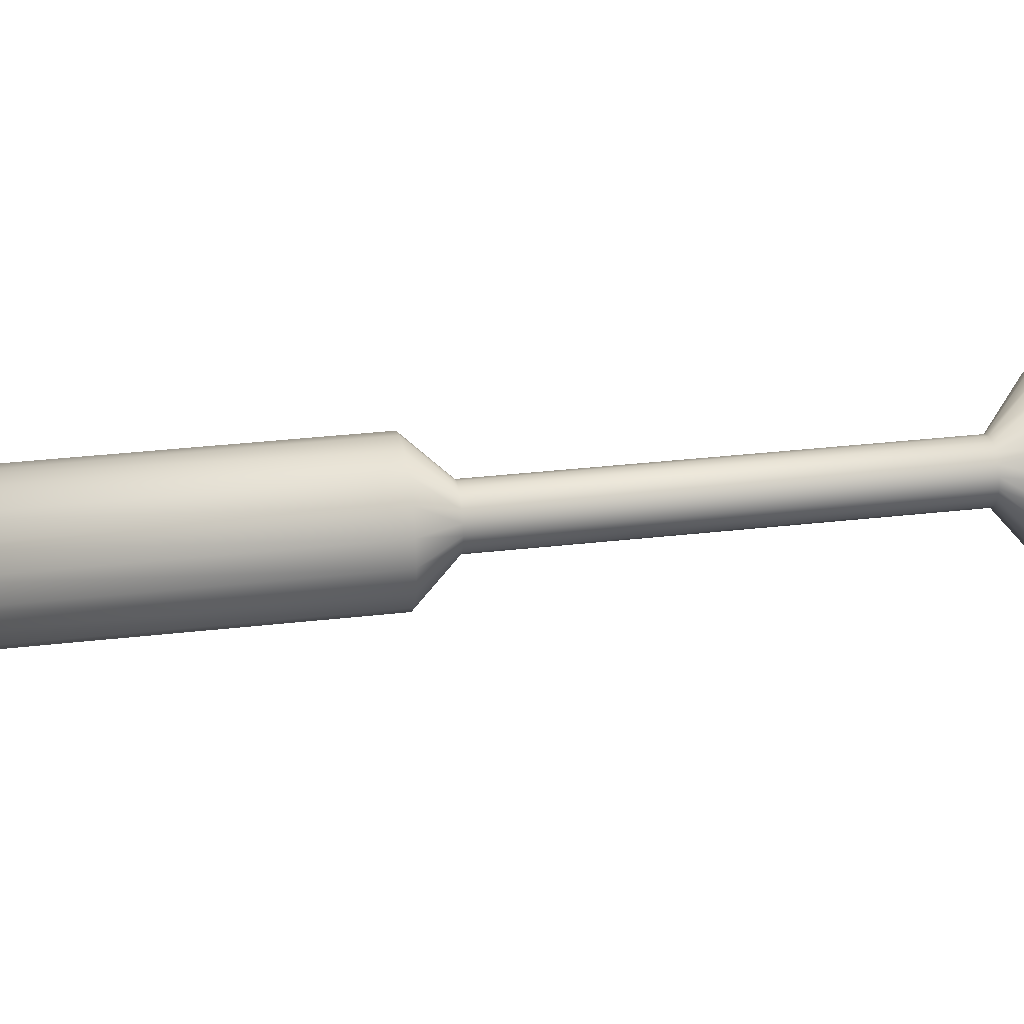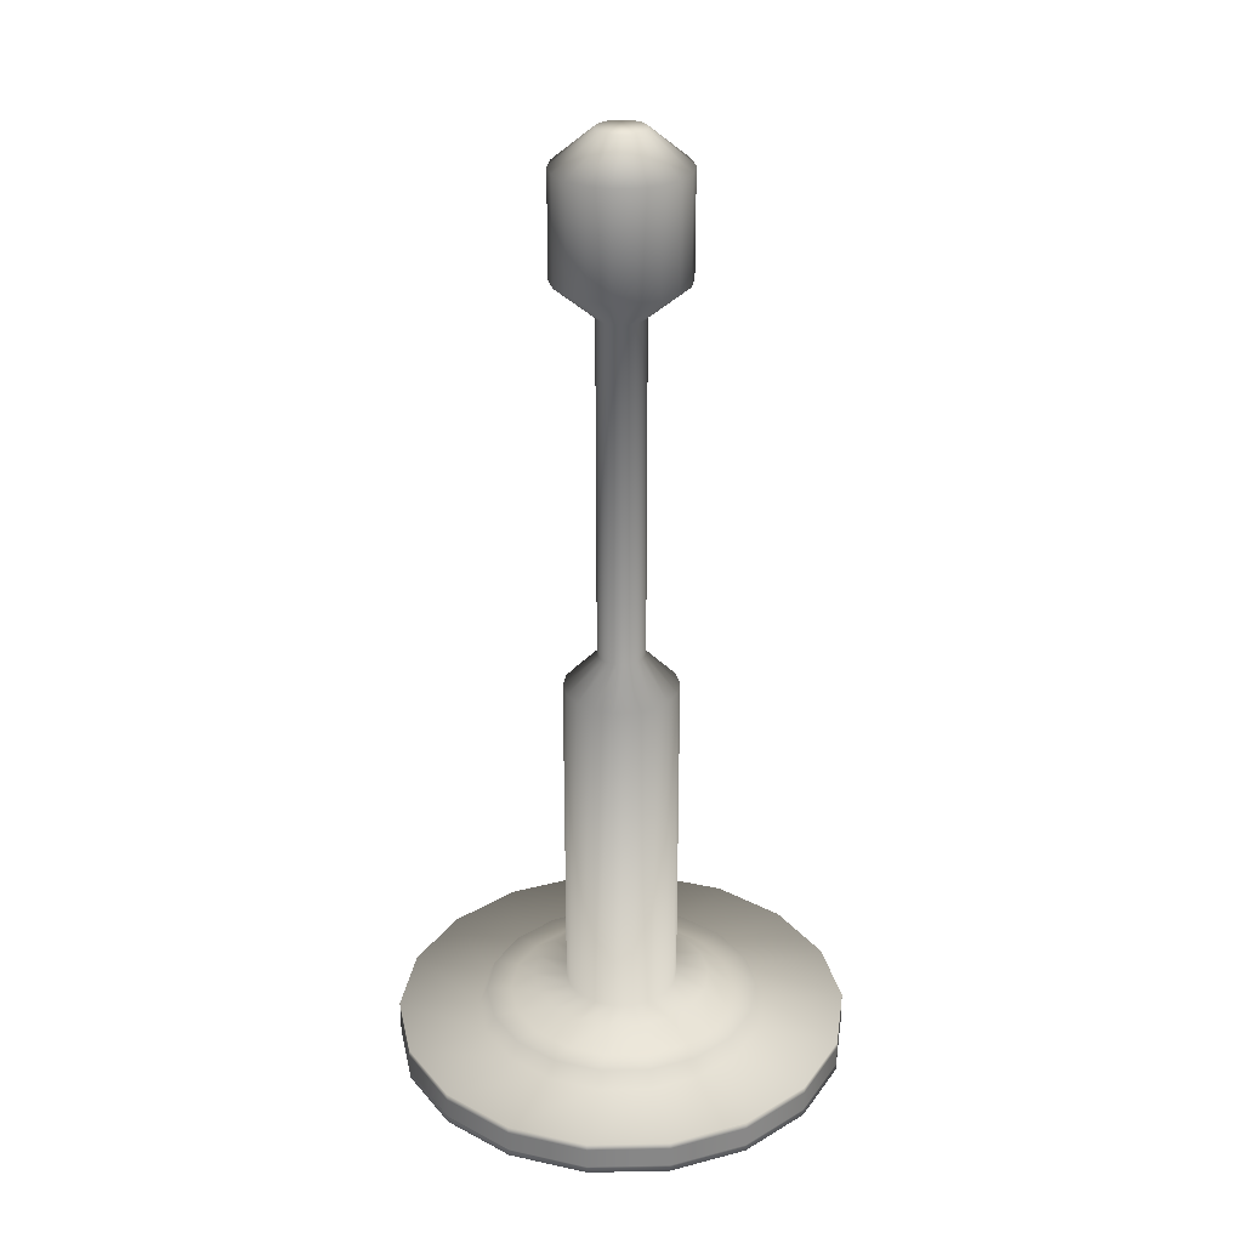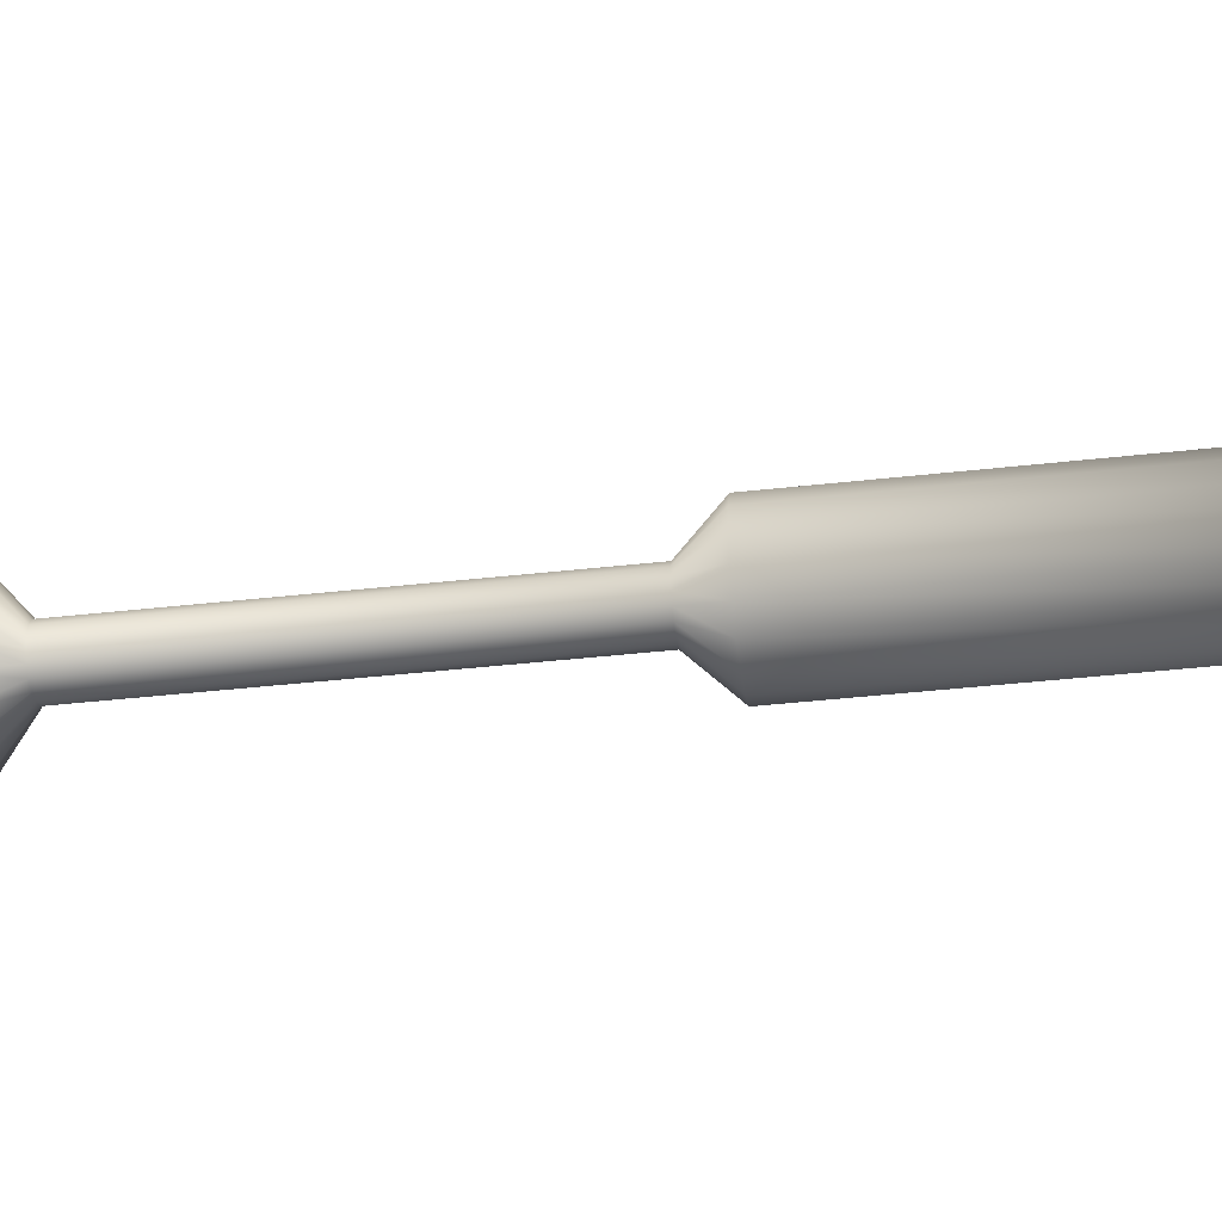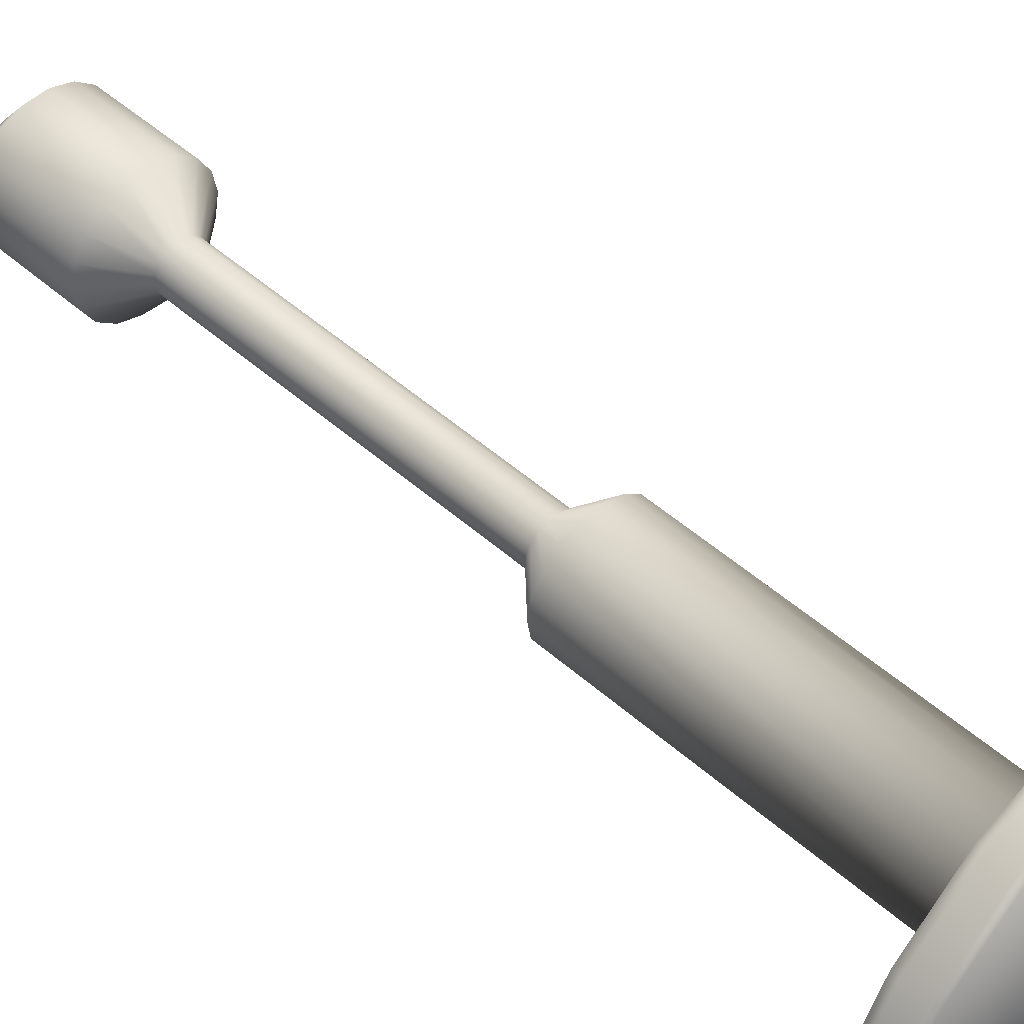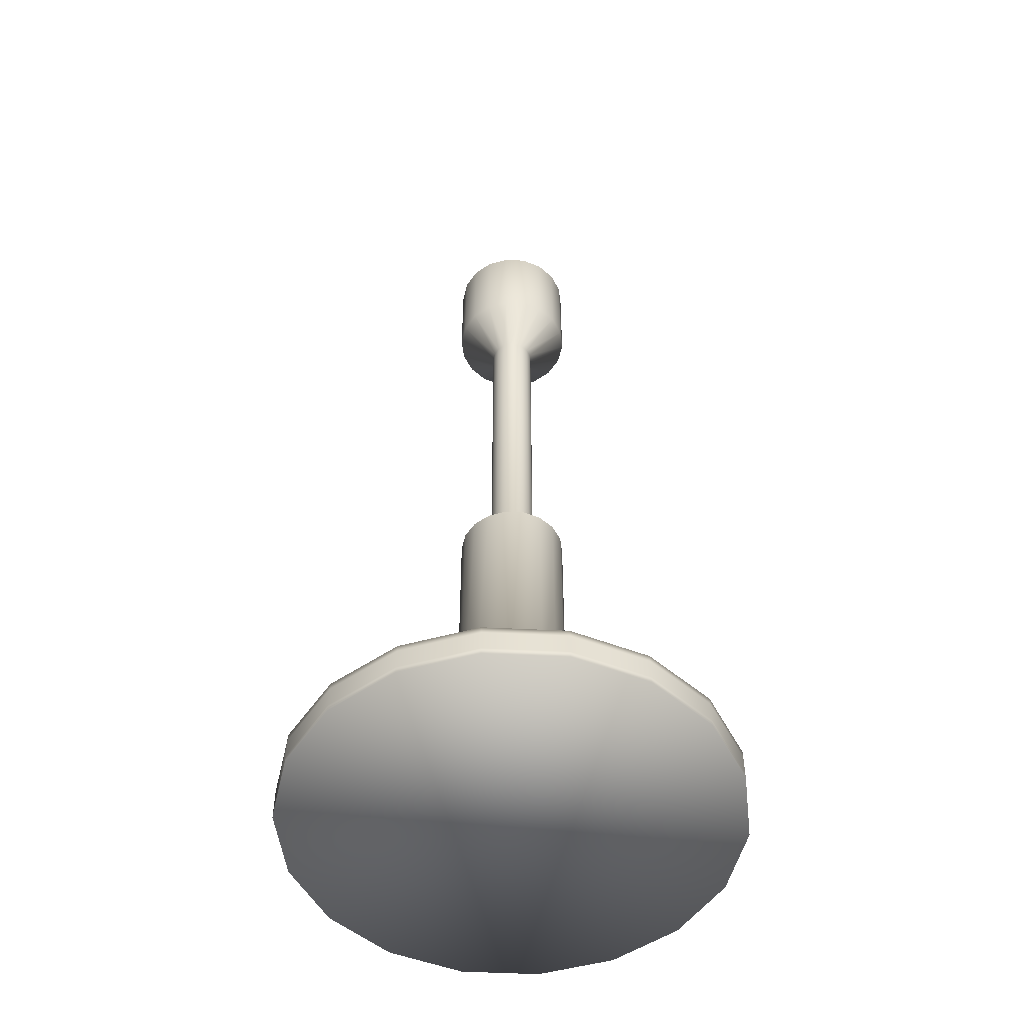
<metadata>
{"format":"obj","ext":"obj","renderer":"f3d","projection":"perspective","resolution":1024,"background":"white","views":[{"elev":30.7,"azim":80.4,"up":"+Z"},{"elev":27.9,"azim":78.3,"up":"+Y"},{"elev":-39.1,"azim":-81.9,"up":"+Z"},{"elev":49.3,"azim":-45.6,"up":"+Z"},{"elev":-50.8,"azim":-103.1,"up":"+Y"}]}
</metadata>
<code>
v  26.58 -33.38 9.674
v  21.67 -33.38 18.18
v  14.14 -33.38 24.49
v  4.912 -33.38 27.85
v  -4.912 -33.38 27.85
v  -14.14 -33.38 24.49
v  -21.67 -33.38 18.18
v  -26.58 -33.38 9.674
v  -28.28 -33.38 -0
v  -26.58 -33.38 -9.674
v  -21.67 -33.38 -18.18
v  -14.14 -33.38 -24.49
v  -4.912 -33.38 -27.85
v  4.912 -33.38 -27.85
v  14.14 -33.38 -24.49
v  21.67 -33.38 -18.18
v  26.58 -33.38 -9.674
v  28.28 -33.38 -0
v  26.58 -32.54 -9.674
v  28.28 -32.54 -0
v  21.67 -32.54 -18.18
v  14.14 -32.54 -24.49
v  4.912 -32.54 -27.85
v  -4.912 -32.54 -27.85
v  -14.14 -32.54 -24.49
v  -21.67 -32.54 -18.18
v  -26.58 -32.54 -9.674
v  -28.28 -32.54 -0
v  -26.58 -32.54 9.674
v  -21.67 -32.54 18.18
v  -14.14 -32.54 24.49
v  -4.912 -32.54 27.85
v  4.912 -32.54 27.85
v  14.14 -32.54 24.49
v  21.67 -32.54 18.18
v  26.58 -32.54 9.674
v  26.58 -31.69 -9.674
v  28.28 -31.69 -0
v  21.67 -31.69 -18.18
v  14.14 -31.69 -24.49
v  4.912 -31.69 -27.85
v  -4.912 -31.69 -27.85
v  -14.14 -31.69 -24.49
v  -21.67 -31.69 -18.18
v  -26.58 -31.69 -9.674
v  -28.28 -31.69 -0
v  -26.58 -31.69 9.674
v  -21.67 -31.69 18.18
v  -14.14 -31.69 24.49
v  -4.912 -31.69 27.85
v  4.912 -31.69 27.85
v  14.14 -31.69 24.49
v  21.67 -31.69 18.18
v  26.58 -31.69 9.674
v  26.58 -30.85 -9.674
v  28.28 -30.85 -0
v  21.67 -30.85 -18.18
v  14.14 -30.85 -24.49
v  4.912 -30.85 -27.85
v  -4.912 -30.85 -27.85
v  -14.14 -30.85 -24.49
v  -21.67 -30.85 -18.18
v  -26.58 -30.85 -9.674
v  -28.28 -30.85 -0
v  -26.58 -30.85 9.674
v  -21.67 -30.85 18.18
v  -14.14 -30.85 24.49
v  -4.912 -30.85 27.85
v  4.912 -30.85 27.85
v  14.14 -30.85 24.49
v  21.67 -30.85 18.18
v  26.58 -30.85 9.674
v  26.58 -30.01 -9.674
v  28.28 -30.01 -0
v  21.67 -30.01 -18.18
v  14.14 -30.01 -24.49
v  4.912 -30.01 -27.85
v  -4.912 -30.01 -27.85
v  -14.14 -30.01 -24.49
v  -21.67 -30.01 -18.18
v  -26.58 -30.01 -9.674
v  -28.28 -30.01 -0
v  -26.58 -30.01 9.674
v  -21.67 -30.01 18.18
v  -14.14 -30.01 24.49
v  -4.912 -30.01 27.85
v  4.912 -30.01 27.85
v  14.14 -30.01 24.49
v  21.67 -30.01 18.18
v  26.58 -30.01 9.674
v  26.58 -29.17 -9.674
v  28.28 -29.17 -0
v  21.67 -29.17 -18.18
v  14.14 -29.17 -24.49
v  4.912 -29.17 -27.85
v  -4.912 -29.17 -27.85
v  -14.14 -29.17 -24.49
v  -21.67 -29.17 -18.18
v  -26.58 -29.17 -9.674
v  -28.28 -29.17 -0
v  -26.58 -29.17 9.674
v  -21.67 -29.17 18.18
v  -14.14 -29.17 24.49
v  -4.912 -29.17 27.85
v  4.912 -29.17 27.85
v  14.14 -29.17 24.49
v  21.67 -29.17 18.18
v  26.58 -29.17 9.674
v  2.724 84.33 0.9914
v  2.899 84.33 -0
v  2.724 84.33 -0.9914
v  2.22 84.33 -1.863
v  1.449 84.33 -2.51
v  0.5033 84.33 -2.855
v  -0.5033 84.33 -2.855
v  -1.449 84.33 -2.51
v  -2.22 84.33 -1.863
v  -2.724 84.33 -0.9914
v  -2.899 84.33 -0
v  -2.724 84.33 0.9914
v  -2.22 84.33 1.863
v  -1.449 84.33 2.51
v  -0.5033 84.33 2.855
v  0.5033 84.33 2.855
v  1.449 84.33 2.51
v  2.22 84.33 1.863
v  17.04 -29.17 -6.201
v  18.13 -29.17 -0
v  13.89 -29.17 -11.65
v  9.065 -29.17 -15.7
v  3.148 -29.17 -17.85
v  -3.148 -29.17 -17.85
v  -9.065 -29.17 -15.7
v  -13.89 -29.17 -11.65
v  -17.04 -29.17 -6.201
v  -18.13 -29.17 -0
v  -17.04 -29.17 6.201
v  -13.89 -29.17 11.65
v  -9.065 -29.17 15.7
v  -3.148 -29.17 17.85
v  3.148 -29.17 17.85
v  9.065 -29.17 15.7
v  13.89 -29.17 11.65
v  17.04 -29.17 6.201
v  16.08 -27.07 -5.854
v  17.11 -27.07 -0
v  13.11 -27.07 -11
v  8.557 -27.07 -14.82
v  2.972 -27.07 -16.85
v  -2.972 -27.07 -16.85
v  -8.557 -27.07 -14.82
v  -13.11 -27.07 -11
v  -16.08 -27.07 -5.854
v  -17.11 -27.07 -0
v  -16.08 -27.07 5.854
v  -13.11 -27.07 11
v  -8.557 -27.07 14.82
v  -2.972 -27.07 16.85
v  2.972 -27.07 16.85
v  8.557 -27.07 14.82
v  13.11 -27.07 11
v  16.08 -27.07 5.854
v  13.22 -27.07 -4.812
v  14.07 -27.07 -0
v  10.78 -27.07 -9.043
v  7.034 -27.07 -12.18
v  2.443 -27.07 -13.85
v  -2.443 -27.07 -13.85
v  -7.034 -27.07 -12.18
v  -10.78 -27.07 -9.043
v  -13.22 -27.07 -4.812
v  -14.07 -27.07 -0
v  -13.22 -27.07 4.812
v  -10.78 -27.07 9.043
v  -7.034 -27.07 12.18
v  -2.443 -27.07 13.85
v  2.443 -27.07 13.85
v  7.034 -27.07 12.18
v  10.78 -27.07 9.043
v  13.22 -27.07 4.812
v  10.36 -24.97 -3.77
v  11.02 -24.97 -0
v  8.443 -24.97 -7.085
v  5.511 -24.97 -9.545
v  1.914 -24.97 -10.85
v  -1.914 -24.97 -10.85
v  -5.511 -24.97 -9.545
v  -8.443 -24.97 -7.085
v  -10.36 -24.97 -3.77
v  -11.02 -24.97 -0
v  -10.36 -24.97 3.77
v  -8.443 -24.97 7.085
v  -5.511 -24.97 9.545
v  -1.914 -24.97 10.85
v  1.914 -24.97 10.85
v  5.511 -24.97 9.545
v  8.443 -24.97 7.085
v  10.36 -24.97 3.77
v  6.541 -24.97 -2.381
v  6.96 -24.97 -0
v  5.332 -24.97 -4.474
v  3.48 -24.97 -6.028
v  1.209 -24.97 -6.855
v  -1.209 -24.97 -6.855
v  -3.48 -24.97 -6.028
v  -5.332 -24.97 -4.474
v  -6.541 -24.97 -2.381
v  -6.96 -24.97 -0
v  -6.541 -24.97 2.381
v  -5.332 -24.97 4.474
v  -3.48 -24.97 6.028
v  -1.209 -24.97 6.855
v  1.209 -24.97 6.855
v  3.48 -24.97 6.028
v  5.332 -24.97 4.474
v  6.541 -24.97 2.381
v  6.541 17.07 -2.381
v  6.96 17.07 -0
v  5.332 17.07 -4.474
v  3.48 17.07 -6.028
v  1.209 17.07 -6.855
v  -1.209 17.07 -6.855
v  -3.48 17.07 -6.028
v  -5.332 17.07 -4.474
v  -6.541 17.07 -2.381
v  -6.96 17.07 -0
v  -6.541 17.07 2.381
v  -5.332 17.07 4.474
v  -3.48 17.07 6.028
v  -1.209 17.07 6.855
v  1.209 17.07 6.855
v  3.48 17.07 6.028
v  5.332 17.07 4.474
v  6.541 17.07 2.381
v  2.724 21.27 -0.9914
v  2.899 21.27 -0
v  2.22 21.27 -1.863
v  1.449 21.27 -2.51
v  0.5033 21.27 -2.855
v  -0.5033 21.27 -2.855
v  -1.449 21.27 -2.51
v  -2.22 21.27 -1.863
v  -2.724 21.27 -0.9914
v  -2.899 21.27 -0
v  -2.724 21.27 0.9914
v  -2.22 21.27 1.863
v  -1.449 21.27 2.51
v  -0.5033 21.27 2.855
v  0.5033 21.27 2.855
v  1.449 21.27 2.51
v  2.22 21.27 1.863
v  2.724 21.27 0.9914
v  2.724 63.31 -0.9914
v  2.899 63.31 -0
v  2.22 63.31 -1.863
v  1.449 63.31 -2.51
v  0.5033 63.31 -2.855
v  -0.5033 63.31 -2.855
v  -1.449 63.31 -2.51
v  -2.22 63.31 -1.863
v  -2.724 63.31 -0.9914
v  -2.899 63.31 -0
v  -2.724 63.31 0.9914
v  -2.22 63.31 1.863
v  -1.449 63.31 2.51
v  -0.5033 63.31 2.855
v  0.5033 63.31 2.855
v  1.449 63.31 2.51
v  2.22 63.31 1.863
v  2.724 63.31 0.9914
v  7.495 67.52 -2.728
v  7.976 67.52 -0
v  6.11 67.52 -5.127
v  3.988 67.52 -6.907
v  1.385 67.52 -7.855
v  -1.385 67.52 -7.855
v  -3.988 67.52 -6.907
v  -6.11 67.52 -5.127
v  -7.495 67.52 -2.728
v  -7.976 67.52 -0
v  -7.495 67.52 2.728
v  -6.11 67.52 5.127
v  -3.988 67.52 6.907
v  -1.385 67.52 7.855
v  1.385 67.52 7.855
v  3.988 67.52 6.907
v  6.11 67.52 5.127
v  7.495 67.52 2.728
v  7.495 80.13 -2.728
v  7.976 80.13 -0
v  6.11 80.13 -5.127
v  3.988 80.13 -6.907
v  1.385 80.13 -7.855
v  -1.385 80.13 -7.855
v  -3.988 80.13 -6.907
v  -6.11 80.13 -5.127
v  -7.495 80.13 -2.728
v  -7.976 80.13 -0
v  -7.495 80.13 2.728
v  -6.11 80.13 5.127
v  -3.988 80.13 6.907
v  -1.385 80.13 7.855
v  1.385 80.13 7.855
v  3.988 80.13 6.907
v  6.11 80.13 5.127
v  7.495 80.13 2.728
o Cylinder001
g Cylinder001
f 1 2 3 4 5 6 7 8 9 10 11 12 13 14 15 16 17 18
f 18 17 19 20
f 17 16 21 19
f 16 15 22 21
f 15 14 23 22
f 14 13 24 23
f 13 12 25 24
f 12 11 26 25
f 11 10 27 26
f 10 9 28 27
f 9 8 29 28
f 8 7 30 29
f 7 6 31 30
f 6 5 32 31
f 5 4 33 32
f 4 3 34 33
f 3 2 35 34
f 2 1 36 35
f 1 18 20 36
f 20 19 37 38
f 19 21 39 37
f 21 22 40 39
f 22 23 41 40
f 23 24 42 41
f 24 25 43 42
f 25 26 44 43
f 26 27 45 44
f 27 28 46 45
f 28 29 47 46
f 29 30 48 47
f 30 31 49 48
f 31 32 50 49
f 32 33 51 50
f 33 34 52 51
f 34 35 53 52
f 35 36 54 53
f 36 20 38 54
f 38 37 55 56
f 37 39 57 55
f 39 40 58 57
f 40 41 59 58
f 41 42 60 59
f 42 43 61 60
f 43 44 62 61
f 44 45 63 62
f 45 46 64 63
f 46 47 65 64
f 47 48 66 65
f 48 49 67 66
f 49 50 68 67
f 50 51 69 68
f 51 52 70 69
f 52 53 71 70
f 53 54 72 71
f 54 38 56 72
f 56 55 73 74
f 55 57 75 73
f 57 58 76 75
f 58 59 77 76
f 59 60 78 77
f 60 61 79 78
f 61 62 80 79
f 62 63 81 80
f 63 64 82 81
f 64 65 83 82
f 65 66 84 83
f 66 67 85 84
f 67 68 86 85
f 68 69 87 86
f 69 70 88 87
f 70 71 89 88
f 71 72 90 89
f 72 56 74 90
f 74 73 91 92
f 73 75 93 91
f 75 76 94 93
f 76 77 95 94
f 77 78 96 95
f 78 79 97 96
f 79 80 98 97
f 80 81 99 98
f 81 82 100 99
f 82 83 101 100
f 83 84 102 101
f 84 85 103 102
f 85 86 104 103
f 86 87 105 104
f 87 88 106 105
f 88 89 107 106
f 89 90 108 107
f 90 74 92 108
f 109 110 111 112 113 114 115 116 117 118 119 120 121 122 123 124 125 126
f 92 91 127 128
f 91 93 129 127
f 93 94 130 129
f 94 95 131 130
f 95 96 132 131
f 96 97 133 132
f 97 98 134 133
f 98 99 135 134
f 99 100 136 135
f 100 101 137 136
f 101 102 138 137
f 102 103 139 138
f 103 104 140 139
f 104 105 141 140
f 105 106 142 141
f 106 107 143 142
f 107 108 144 143
f 108 92 128 144
f 128 127 145 146
f 127 129 147 145
f 129 130 148 147
f 130 131 149 148
f 131 132 150 149
f 132 133 151 150
f 133 134 152 151
f 134 135 153 152
f 135 136 154 153
f 136 137 155 154
f 137 138 156 155
f 138 139 157 156
f 139 140 158 157
f 140 141 159 158
f 141 142 160 159
f 142 143 161 160
f 143 144 162 161
f 144 128 146 162
f 146 145 163 164
f 145 147 165 163
f 147 148 166 165
f 148 149 167 166
f 149 150 168 167
f 150 151 169 168
f 151 152 170 169
f 152 153 171 170
f 153 154 172 171
f 154 155 173 172
f 155 156 174 173
f 156 157 175 174
f 157 158 176 175
f 158 159 177 176
f 159 160 178 177
f 160 161 179 178
f 161 162 180 179
f 162 146 164 180
f 164 163 181 182
f 163 165 183 181
f 165 166 184 183
f 166 167 185 184
f 167 168 186 185
f 168 169 187 186
f 169 170 188 187
f 170 171 189 188
f 171 172 190 189
f 172 173 191 190
f 173 174 192 191
f 174 175 193 192
f 175 176 194 193
f 176 177 195 194
f 177 178 196 195
f 178 179 197 196
f 179 180 198 197
f 180 164 182 198
f 182 181 199 200
f 181 183 201 199
f 183 184 202 201
f 184 185 203 202
f 185 186 204 203
f 186 187 205 204
f 187 188 206 205
f 188 189 207 206
f 189 190 208 207
f 190 191 209 208
f 191 192 210 209
f 192 193 211 210
f 193 194 212 211
f 194 195 213 212
f 195 196 214 213
f 196 197 215 214
f 197 198 216 215
f 198 182 200 216
f 200 199 217 218
f 199 201 219 217
f 201 202 220 219
f 202 203 221 220
f 203 204 222 221
f 204 205 223 222
f 205 206 224 223
f 206 207 225 224
f 207 208 226 225
f 208 209 227 226
f 209 210 228 227
f 210 211 229 228
f 211 212 230 229
f 212 213 231 230
f 213 214 232 231
f 214 215 233 232
f 215 216 234 233
f 216 200 218 234
f 218 217 235 236
f 217 219 237 235
f 219 220 238 237
f 220 221 239 238
f 221 222 240 239
f 222 223 241 240
f 223 224 242 241
f 224 225 243 242
f 225 226 244 243
f 226 227 245 244
f 227 228 246 245
f 228 229 247 246
f 229 230 248 247
f 230 231 249 248
f 231 232 250 249
f 232 233 251 250
f 233 234 252 251
f 234 218 236 252
f 236 235 253 254
f 235 237 255 253
f 237 238 256 255
f 238 239 257 256
f 239 240 258 257
f 240 241 259 258
f 241 242 260 259
f 242 243 261 260
f 243 244 262 261
f 244 245 263 262
f 245 246 264 263
f 246 247 265 264
f 247 248 266 265
f 248 249 267 266
f 249 250 268 267
f 250 251 269 268
f 251 252 270 269
f 252 236 254 270
f 254 253 271 272
f 253 255 273 271
f 255 256 274 273
f 256 257 275 274
f 257 258 276 275
f 258 259 277 276
f 259 260 278 277
f 260 261 279 278
f 261 262 280 279
f 262 263 281 280
f 263 264 282 281
f 264 265 283 282
f 265 266 284 283
f 266 267 285 284
f 267 268 286 285
f 268 269 287 286
f 269 270 288 287
f 270 254 272 288
f 272 271 289 290
f 271 273 291 289
f 273 274 292 291
f 274 275 293 292
f 275 276 294 293
f 276 277 295 294
f 277 278 296 295
f 278 279 297 296
f 279 280 298 297
f 280 281 299 298
f 281 282 300 299
f 282 283 301 300
f 283 284 302 301
f 284 285 303 302
f 285 286 304 303
f 286 287 305 304
f 287 288 306 305
f 288 272 290 306
f 290 289 111 110
f 289 291 112 111
f 291 292 113 112
f 292 293 114 113
f 293 294 115 114
f 294 295 116 115
f 295 296 117 116
f 296 297 118 117
f 297 298 119 118
f 298 299 120 119
f 299 300 121 120
f 300 301 122 121
f 301 302 123 122
f 302 303 124 123
f 303 304 125 124
f 304 305 126 125
f 305 306 109 126
f 306 290 110 109

</code>
